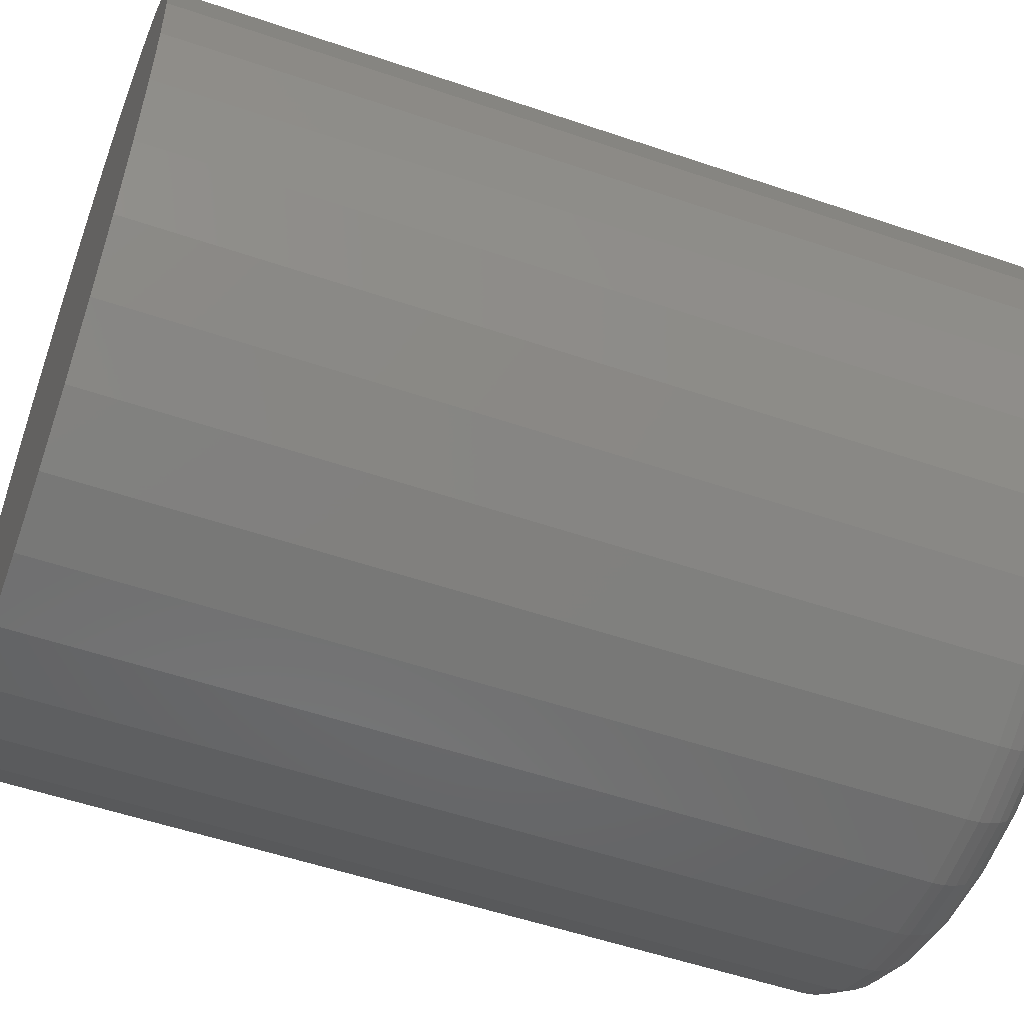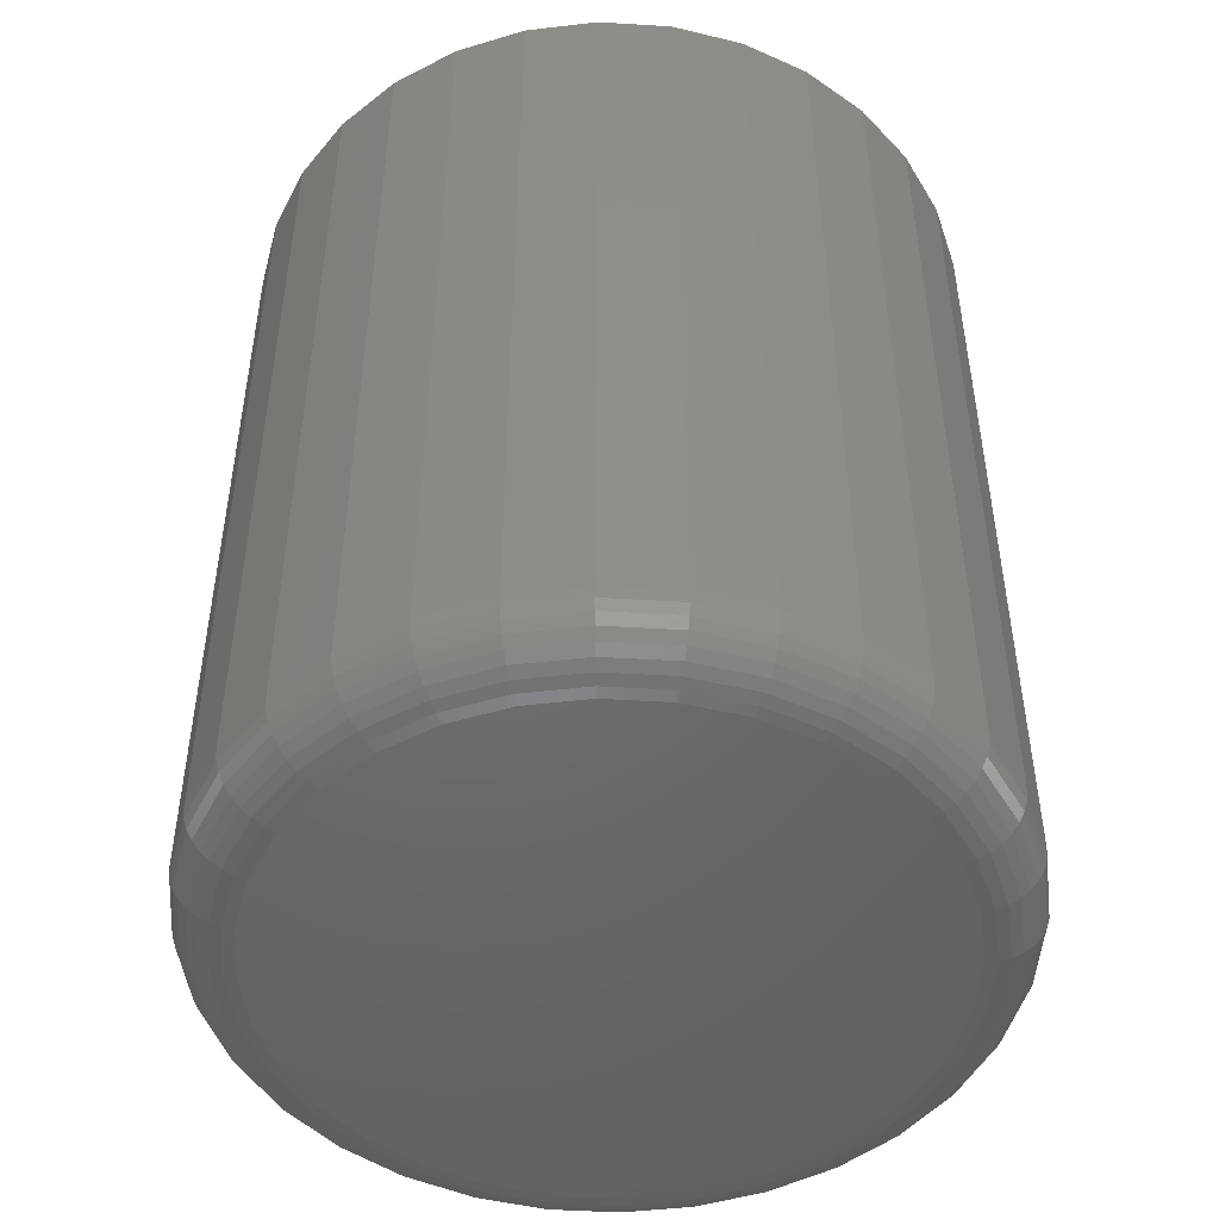
<metadata>
{"format":"stl","ext":"stl","renderer":"f3d","projection":"perspective","resolution":1024,"background":"white","views":[{"elev":-54.2,"azim":-109.9,"up":"+Z"},{"elev":-48.5,"azim":-167.0,"up":"+Y"}]}
</metadata>
<code>
# stl→obj: 320 verts, 636 faces
v 0.006414 -0.1172 0.03372
v -0.001431 -0.1172 0.03294
v -0.008975 -0.1172 0.03066
v 0.01426 -0.1172 0.03294
v 0.0218 -0.1172 0.03066
v -0.01593 -0.1172 0.02694
v 0.02876 -0.1172 0.02694
v -0.02202 -0.1172 0.02194
v 0.03485 -0.1172 0.02194
v -0.02702 -0.1172 0.01584
v 0.03985 -0.1172 0.01584
v -0.03074 -0.1172 0.008892
v 0.04357 -0.1172 0.008892
v -0.03303 -0.1172 0.001349
v 0.04586 -0.1172 0.001349
v 0.04586 -0.1172 -0.01434
v -0.03074 -0.1172 -0.02189
v 0.04357 -0.1172 -0.02189
v -0.02702 -0.1172 -0.02884
v 0.03985 -0.1172 -0.02884
v -0.02202 -0.1172 -0.03493
v 0.03485 -0.1172 -0.03493
v -0.01593 -0.1172 -0.03993
v 0.02876 -0.1172 -0.03993
v -0.008975 -0.1172 -0.04365
v 0.0218 -0.1172 -0.04365
v -0.001431 -0.1172 -0.04594
v 0.006414 -0.1172 -0.04671
v 0.01426 -0.1172 -0.04594
v 0.04663 -0.1172 -0.006497
v -0.0338 -0.1172 -0.006497
v -0.03303 -0.1172 -0.01434
v 0.05444 8.166e-17 -0.006497
v 0.05444 -0.1094 -0.006497
v 0.05352 8.104e-17 -0.01587
v 0.05352 -0.1094 -0.01587
v 0.05079 8.023e-17 -0.02488
v 0.05079 -0.1094 -0.02488
v 0.04635 7.928e-17 -0.03318
v 0.04635 -0.1094 -0.03318
v 0.04037 7.821e-17 -0.04046
v 0.04037 -0.1094 -0.04046
v 0.0331 7.707e-17 -0.04643
v 0.0331 -0.1094 -0.04643
v 0.02479 7.591e-17 -0.05087
v 0.02479 -0.1094 -0.05087
v 0.01578 7.475e-17 -0.0536
v 0.01578 -0.1094 -0.0536
v 0.006414 7.366e-17 -0.05452
v 0.006414 -0.1094 -0.05452
v -0.002955 7.267e-17 -0.0536
v -0.002955 -0.1094 -0.0536
v -0.01196 7.182e-17 -0.05087
v -0.01196 -0.1094 -0.05087
v -0.02027 7.115e-17 -0.04643
v -0.02027 -0.1094 -0.04643
v -0.02755 7.067e-17 -0.04046
v -0.02755 -0.1094 -0.04046
v -0.03352 7.041e-17 -0.03318
v -0.03352 -0.1094 -0.03318
v -0.03796 7.038e-17 -0.02488
v -0.03796 -0.1094 -0.02488
v -0.04069 7.058e-17 -0.01587
v -0.04069 -0.1094 -0.01587
v -0.04161 7.1e-17 -0.006497
v -0.04161 -0.1094 -0.006497
v -0.04069 7.162e-17 0.002873
v -0.04069 -0.1094 0.002873
v -0.03796 7.242e-17 0.01188
v -0.03796 -0.1094 0.01188
v -0.03352 7.338e-17 0.02019
v -0.03352 -0.1094 0.02019
v -0.02755 7.444e-17 0.02746
v -0.02755 -0.1094 0.02746
v -0.02027 7.558e-17 0.03344
v -0.02027 -0.1094 0.03344
v -0.01196 7.675e-17 0.03787
v -0.01196 -0.1094 0.03787
v -0.002955 7.79e-17 0.04061
v -0.002955 -0.1094 0.04061
v 0.006414 7.899e-17 0.04153
v 0.006414 -0.1094 0.04153
v 0.01578 7.998e-17 0.04061
v 0.01578 -0.1094 0.04061
v 0.02479 8.083e-17 0.03787
v 0.02479 -0.1094 0.03787
v 0.0331 8.151e-17 0.03344
v 0.0331 -0.1094 0.03344
v 0.04037 8.198e-17 0.02746
v 0.04037 -0.1094 0.02746
v 0.04635 8.224e-17 0.02019
v 0.04635 -0.1094 0.02019
v 0.05079 8.227e-17 0.01188
v 0.05079 -0.1094 0.01188
v 0.05352 8.208e-17 0.002873
v 0.05352 -0.1094 0.002873
v 0.04815 -0.117 -0.006497
v 0.04735 -0.117 -0.01464
v 0.04962 -0.1166 -0.006497
v 0.04879 -0.1166 -0.01493
v 0.05097 -0.1159 -0.006497
v 0.05011 -0.1159 -0.01519
v 0.05215 -0.1149 -0.006497
v 0.05127 -0.1149 -0.01542
v 0.05312 -0.1137 -0.006497
v 0.05223 -0.1137 -0.01561
v 0.05385 -0.1124 -0.006497
v 0.05293 -0.1124 -0.01575
v 0.05429 -0.1109 -0.006497
v 0.05337 -0.1109 -0.01584
v -0.03452 -0.117 -0.01464
v -0.03532 -0.117 -0.006497
v -0.03596 -0.1166 -0.01493
v -0.03679 -0.1166 -0.006497
v -0.03728 -0.1159 -0.01519
v -0.03814 -0.1159 -0.006497
v -0.03844 -0.1149 -0.01542
v -0.03932 -0.1149 -0.006497
v -0.0394 -0.1137 -0.01561
v -0.0403 -0.1137 -0.006497
v -0.04011 -0.1124 -0.01575
v -0.04102 -0.1124 -0.006497
v -0.04054 -0.1109 -0.01584
v -0.04146 -0.1109 -0.006497
v -0.03215 -0.117 -0.02247
v -0.0335 -0.1166 -0.02303
v -0.03475 -0.1159 -0.02355
v -0.03584 -0.1149 -0.024
v -0.03674 -0.1137 -0.02437
v -0.03741 -0.1124 -0.02465
v -0.03782 -0.1109 -0.02482
v -0.02829 -0.117 -0.02969
v -0.02951 -0.1166 -0.0305
v -0.03063 -0.1159 -0.03125
v -0.03162 -0.1149 -0.03191
v -0.03242 -0.1137 -0.03245
v -0.03302 -0.1124 -0.03285
v -0.03339 -0.1109 -0.0331
v -0.0231 -0.117 -0.03601
v -0.02414 -0.1166 -0.03705
v -0.02509 -0.1159 -0.038
v -0.02593 -0.1149 -0.03884
v -0.02661 -0.1137 -0.03953
v -0.02712 -0.1124 -0.04004
v -0.02744 -0.1109 -0.04035
v -0.01677 -0.117 -0.0412
v -0.01759 -0.1166 -0.04242
v -0.01834 -0.1159 -0.04354
v -0.019 -0.1149 -0.04453
v -0.01954 -0.1137 -0.04533
v -0.01994 -0.1124 -0.04593
v -0.02018 -0.1109 -0.0463
v -0.009558 -0.117 -0.04506
v -0.01012 -0.1166 -0.04641
v -0.01064 -0.1159 -0.04766
v -0.01109 -0.1149 -0.04875
v -0.01146 -0.1137 -0.04965
v -0.01174 -0.1124 -0.05032
v -0.01191 -0.1109 -0.05073
v -0.001728 -0.117 -0.04743
v -0.002014 -0.1166 -0.04887
v -0.002278 -0.1159 -0.05019
v -0.002509 -0.1149 -0.05136
v -0.002698 -0.1137 -0.05231
v -0.002839 -0.1124 -0.05302
v -0.002926 -0.1109 -0.05345
v 0.006414 -0.117 -0.04823
v 0.006414 -0.1166 -0.0497
v 0.006414 -0.1159 -0.05105
v 0.006414 -0.1149 -0.05223
v 0.006414 -0.1137 -0.05321
v 0.006414 -0.1124 -0.05393
v 0.006414 -0.1109 -0.05437
v 0.01456 -0.117 -0.04743
v 0.01484 -0.1166 -0.04887
v 0.01511 -0.1159 -0.05019
v 0.01534 -0.1149 -0.05136
v 0.01553 -0.1137 -0.05231
v 0.01567 -0.1124 -0.05302
v 0.01575 -0.1109 -0.05345
v 0.02239 -0.117 -0.04506
v 0.02295 -0.1166 -0.04641
v 0.02346 -0.1159 -0.04766
v 0.02392 -0.1149 -0.04875
v 0.02429 -0.1137 -0.04965
v 0.02457 -0.1124 -0.05032
v 0.02474 -0.1109 -0.05073
v 0.0296 -0.117 -0.0412
v 0.03042 -0.1166 -0.04242
v 0.03117 -0.1159 -0.04354
v 0.03183 -0.1149 -0.04453
v 0.03236 -0.1137 -0.04533
v 0.03277 -0.1124 -0.04593
v 0.03301 -0.1109 -0.0463
v 0.03593 -0.117 -0.03601
v 0.03696 -0.1166 -0.03705
v 0.03792 -0.1159 -0.038
v 0.03876 -0.1149 -0.03884
v 0.03944 -0.1137 -0.03953
v 0.03995 -0.1124 -0.04004
v 0.04027 -0.1109 -0.04035
v 0.04112 -0.117 -0.02969
v 0.04234 -0.1166 -0.0305
v 0.04346 -0.1159 -0.03125
v 0.04444 -0.1149 -0.03191
v 0.04525 -0.1137 -0.03245
v 0.04585 -0.1124 -0.03285
v 0.04622 -0.1109 -0.0331
v 0.04498 -0.117 -0.02247
v 0.04633 -0.1166 -0.02303
v 0.04758 -0.1159 -0.02355
v 0.04867 -0.1149 -0.024
v 0.04957 -0.1137 -0.02437
v 0.05024 -0.1124 -0.02465
v 0.05065 -0.1109 -0.02482
v -0.03452 -0.117 0.001646
v -0.03596 -0.1166 0.001932
v -0.03728 -0.1159 0.002195
v -0.03844 -0.1149 0.002426
v -0.0394 -0.1137 0.002616
v -0.04011 -0.1124 0.002757
v -0.04054 -0.1109 0.002843
v 0.04735 -0.117 0.001646
v 0.04879 -0.1166 0.001932
v 0.05011 -0.1159 0.002195
v 0.05127 -0.1149 0.002426
v 0.05223 -0.1137 0.002616
v 0.05293 -0.1124 0.002757
v 0.05337 -0.1109 0.002843
v 0.04498 -0.117 0.009476
v 0.04633 -0.1166 0.01004
v 0.04758 -0.1159 0.01055
v 0.04867 -0.1149 0.01101
v 0.04957 -0.1137 0.01138
v 0.05024 -0.1124 0.01165
v 0.05065 -0.1109 0.01182
v 0.04112 -0.117 0.01669
v 0.04234 -0.1166 0.01751
v 0.04346 -0.1159 0.01826
v 0.04444 -0.1149 0.01891
v 0.04525 -0.1137 0.01945
v 0.04585 -0.1124 0.01985
v 0.04622 -0.1109 0.0201
v 0.03593 -0.117 0.02302
v 0.03696 -0.1166 0.02405
v 0.03792 -0.1159 0.02501
v 0.03876 -0.1149 0.02584
v 0.03944 -0.1137 0.02653
v 0.03995 -0.1124 0.02704
v 0.04027 -0.1109 0.02736
v 0.0296 -0.117 0.02821
v 0.03042 -0.1166 0.02943
v 0.03117 -0.1159 0.03055
v 0.03183 -0.1149 0.03153
v 0.03236 -0.1137 0.03234
v 0.03277 -0.1124 0.03294
v 0.03301 -0.1109 0.03331
v 0.02239 -0.117 0.03206
v 0.02295 -0.1166 0.03342
v 0.02346 -0.1159 0.03467
v 0.02392 -0.1149 0.03576
v 0.02429 -0.1137 0.03666
v 0.02457 -0.1124 0.03732
v 0.02474 -0.1109 0.03774
v 0.01456 -0.117 0.03444
v 0.01484 -0.1166 0.03588
v 0.01511 -0.1159 0.0372
v 0.01534 -0.1149 0.03836
v 0.01553 -0.1137 0.03932
v 0.01567 -0.1124 0.04002
v 0.01575 -0.1109 0.04046
v 0.006414 -0.117 0.03524
v 0.006414 -0.1166 0.03671
v 0.006414 -0.1159 0.03806
v 0.006414 -0.1149 0.03924
v 0.006414 -0.1137 0.04021
v 0.006414 -0.1124 0.04093
v 0.006414 -0.1109 0.04138
v -0.001728 -0.117 0.03444
v -0.002014 -0.1166 0.03588
v -0.002278 -0.1159 0.0372
v -0.002509 -0.1149 0.03836
v -0.002698 -0.1137 0.03932
v -0.002839 -0.1124 0.04002
v -0.002926 -0.1109 0.04046
v -0.009558 -0.117 0.03206
v -0.01012 -0.1166 0.03342
v -0.01064 -0.1159 0.03467
v -0.01109 -0.1149 0.03576
v -0.01146 -0.1137 0.03666
v -0.01174 -0.1124 0.03732
v -0.01191 -0.1109 0.03774
v -0.01677 -0.117 0.02821
v -0.01759 -0.1166 0.02943
v -0.01834 -0.1159 0.03055
v -0.019 -0.1149 0.03153
v -0.01954 -0.1137 0.03234
v -0.01994 -0.1124 0.03294
v -0.02018 -0.1109 0.03331
v -0.0231 -0.117 0.02302
v -0.02414 -0.1166 0.02405
v -0.02509 -0.1159 0.02501
v -0.02593 -0.1149 0.02584
v -0.02661 -0.1137 0.02653
v -0.02712 -0.1124 0.02704
v -0.02744 -0.1109 0.02736
v -0.02829 -0.117 0.01669
v -0.02951 -0.1166 0.01751
v -0.03063 -0.1159 0.01826
v -0.03162 -0.1149 0.01891
v -0.03242 -0.1137 0.01945
v -0.03302 -0.1124 0.01985
v -0.03339 -0.1109 0.0201
v -0.03215 -0.117 0.009476
v -0.0335 -0.1166 0.01004
v -0.03475 -0.1159 0.01055
v -0.03584 -0.1149 0.01101
v -0.03674 -0.1137 0.01138
v -0.03741 -0.1124 0.01165
v -0.03782 -0.1109 0.01182
f 1 2 3
f 4 1 3
f 4 3 5
f 5 3 6
f 5 6 7
f 7 6 8
f 7 8 9
f 9 8 10
f 9 10 11
f 11 10 12
f 11 12 13
f 13 12 14
f 13 14 15
f 16 17 18
f 18 17 19
f 18 19 20
f 20 19 21
f 20 21 22
f 22 21 23
f 22 23 24
f 24 23 25
f 24 25 26
f 26 25 27
f 26 27 28
f 26 28 29
f 15 14 30
f 30 14 31
f 30 31 16
f 16 31 32
f 16 32 17
f 33 34 35
f 35 34 36
f 35 36 37
f 37 36 38
f 37 38 39
f 39 38 40
f 39 40 41
f 41 40 42
f 41 42 43
f 43 42 44
f 43 44 45
f 45 44 46
f 45 46 47
f 47 46 48
f 47 48 49
f 49 48 50
f 49 50 51
f 51 50 52
f 51 52 53
f 53 52 54
f 53 54 55
f 55 54 56
f 55 56 57
f 57 56 58
f 57 58 59
f 59 58 60
f 59 60 61
f 61 60 62
f 61 62 63
f 63 62 64
f 63 64 65
f 65 64 66
f 65 66 67
f 67 66 68
f 67 68 69
f 69 68 70
f 69 70 71
f 71 70 72
f 71 72 73
f 73 72 74
f 73 74 75
f 75 74 76
f 75 76 77
f 77 76 78
f 77 78 79
f 79 78 80
f 79 80 81
f 81 80 82
f 81 82 83
f 83 82 84
f 83 84 85
f 85 84 86
f 85 86 87
f 87 86 88
f 87 88 89
f 89 88 90
f 89 90 91
f 91 90 92
f 91 92 93
f 93 92 94
f 93 94 95
f 95 94 96
f 95 96 33
f 33 96 34
f 30 16 97
f 97 16 98
f 97 98 99
f 99 98 100
f 99 100 101
f 101 100 102
f 101 102 103
f 103 102 104
f 103 104 105
f 105 104 106
f 105 106 107
f 107 106 108
f 107 108 109
f 109 108 110
f 109 110 34
f 34 110 36
f 32 31 111
f 111 31 112
f 111 112 113
f 113 112 114
f 113 114 115
f 115 114 116
f 115 116 117
f 117 116 118
f 117 118 119
f 119 118 120
f 119 120 121
f 121 120 122
f 121 122 123
f 123 122 124
f 123 124 64
f 64 124 66
f 17 32 125
f 125 32 111
f 125 111 126
f 126 111 113
f 126 113 127
f 127 113 115
f 127 115 128
f 128 115 117
f 128 117 129
f 129 117 119
f 129 119 130
f 130 119 121
f 130 121 131
f 131 121 123
f 131 123 62
f 62 123 64
f 19 17 132
f 132 17 125
f 132 125 133
f 133 125 126
f 133 126 134
f 134 126 127
f 134 127 135
f 135 127 128
f 135 128 136
f 136 128 129
f 136 129 137
f 137 129 130
f 137 130 138
f 138 130 131
f 138 131 60
f 60 131 62
f 21 19 139
f 139 19 132
f 139 132 140
f 140 132 133
f 140 133 141
f 141 133 134
f 141 134 142
f 142 134 135
f 142 135 143
f 143 135 136
f 143 136 144
f 144 136 137
f 144 137 145
f 145 137 138
f 145 138 58
f 58 138 60
f 23 21 146
f 146 21 139
f 146 139 147
f 147 139 140
f 147 140 148
f 148 140 141
f 148 141 149
f 149 141 142
f 149 142 150
f 150 142 143
f 150 143 151
f 151 143 144
f 151 144 152
f 152 144 145
f 152 145 56
f 56 145 58
f 25 23 153
f 153 23 146
f 153 146 154
f 154 146 147
f 154 147 155
f 155 147 148
f 155 148 156
f 156 148 149
f 156 149 157
f 157 149 150
f 157 150 158
f 158 150 151
f 158 151 159
f 159 151 152
f 159 152 54
f 54 152 56
f 27 25 160
f 160 25 153
f 160 153 161
f 161 153 154
f 161 154 162
f 162 154 155
f 162 155 163
f 163 155 156
f 163 156 164
f 164 156 157
f 164 157 165
f 165 157 158
f 165 158 166
f 166 158 159
f 166 159 52
f 52 159 54
f 28 27 167
f 167 27 160
f 167 160 168
f 168 160 161
f 168 161 169
f 169 161 162
f 169 162 170
f 170 162 163
f 170 163 171
f 171 163 164
f 171 164 172
f 172 164 165
f 172 165 173
f 173 165 166
f 173 166 50
f 50 166 52
f 29 28 174
f 174 28 167
f 174 167 175
f 175 167 168
f 175 168 176
f 176 168 169
f 176 169 177
f 177 169 170
f 177 170 178
f 178 170 171
f 178 171 179
f 179 171 172
f 179 172 180
f 180 172 173
f 180 173 48
f 48 173 50
f 26 29 181
f 181 29 174
f 181 174 182
f 182 174 175
f 182 175 183
f 183 175 176
f 183 176 184
f 184 176 177
f 184 177 185
f 185 177 178
f 185 178 186
f 186 178 179
f 186 179 187
f 187 179 180
f 187 180 46
f 46 180 48
f 24 26 188
f 188 26 181
f 188 181 189
f 189 181 182
f 189 182 190
f 190 182 183
f 190 183 191
f 191 183 184
f 191 184 192
f 192 184 185
f 192 185 193
f 193 185 186
f 193 186 194
f 194 186 187
f 194 187 44
f 44 187 46
f 22 24 195
f 195 24 188
f 195 188 196
f 196 188 189
f 196 189 197
f 197 189 190
f 197 190 198
f 198 190 191
f 198 191 199
f 199 191 192
f 199 192 200
f 200 192 193
f 200 193 201
f 201 193 194
f 201 194 42
f 42 194 44
f 20 22 202
f 202 22 195
f 202 195 203
f 203 195 196
f 203 196 204
f 204 196 197
f 204 197 205
f 205 197 198
f 205 198 206
f 206 198 199
f 206 199 207
f 207 199 200
f 207 200 208
f 208 200 201
f 208 201 40
f 40 201 42
f 18 20 209
f 209 20 202
f 209 202 210
f 210 202 203
f 210 203 211
f 211 203 204
f 211 204 212
f 212 204 205
f 212 205 213
f 213 205 206
f 213 206 214
f 214 206 207
f 214 207 215
f 215 207 208
f 215 208 38
f 38 208 40
f 16 18 98
f 98 18 209
f 98 209 100
f 100 209 210
f 100 210 102
f 102 210 211
f 102 211 104
f 104 211 212
f 104 212 106
f 106 212 213
f 106 213 108
f 108 213 214
f 108 214 110
f 110 214 215
f 110 215 36
f 36 215 38
f 31 14 112
f 112 14 216
f 112 216 114
f 114 216 217
f 114 217 116
f 116 217 218
f 116 218 118
f 118 218 219
f 118 219 120
f 120 219 220
f 120 220 122
f 122 220 221
f 122 221 124
f 124 221 222
f 124 222 66
f 66 222 68
f 15 30 223
f 223 30 97
f 223 97 224
f 224 97 99
f 224 99 225
f 225 99 101
f 225 101 226
f 226 101 103
f 226 103 227
f 227 103 105
f 227 105 228
f 228 105 107
f 228 107 229
f 229 107 109
f 229 109 96
f 96 109 34
f 13 15 230
f 230 15 223
f 230 223 231
f 231 223 224
f 231 224 232
f 232 224 225
f 232 225 233
f 233 225 226
f 233 226 234
f 234 226 227
f 234 227 235
f 235 227 228
f 235 228 236
f 236 228 229
f 236 229 94
f 94 229 96
f 11 13 237
f 237 13 230
f 237 230 238
f 238 230 231
f 238 231 239
f 239 231 232
f 239 232 240
f 240 232 233
f 240 233 241
f 241 233 234
f 241 234 242
f 242 234 235
f 242 235 243
f 243 235 236
f 243 236 92
f 92 236 94
f 9 11 244
f 244 11 237
f 244 237 245
f 245 237 238
f 245 238 246
f 246 238 239
f 246 239 247
f 247 239 240
f 247 240 248
f 248 240 241
f 248 241 249
f 249 241 242
f 249 242 250
f 250 242 243
f 250 243 90
f 90 243 92
f 7 9 251
f 251 9 244
f 251 244 252
f 252 244 245
f 252 245 253
f 253 245 246
f 253 246 254
f 254 246 247
f 254 247 255
f 255 247 248
f 255 248 256
f 256 248 249
f 256 249 257
f 257 249 250
f 257 250 88
f 88 250 90
f 5 7 258
f 258 7 251
f 258 251 259
f 259 251 252
f 259 252 260
f 260 252 253
f 260 253 261
f 261 253 254
f 261 254 262
f 262 254 255
f 262 255 263
f 263 255 256
f 263 256 264
f 264 256 257
f 264 257 86
f 86 257 88
f 4 5 265
f 265 5 258
f 265 258 266
f 266 258 259
f 266 259 267
f 267 259 260
f 267 260 268
f 268 260 261
f 268 261 269
f 269 261 262
f 269 262 270
f 270 262 263
f 270 263 271
f 271 263 264
f 271 264 84
f 84 264 86
f 1 4 272
f 272 4 265
f 272 265 273
f 273 265 266
f 273 266 274
f 274 266 267
f 274 267 275
f 275 267 268
f 275 268 276
f 276 268 269
f 276 269 277
f 277 269 270
f 277 270 278
f 278 270 271
f 278 271 82
f 82 271 84
f 2 1 279
f 279 1 272
f 279 272 280
f 280 272 273
f 280 273 281
f 281 273 274
f 281 274 282
f 282 274 275
f 282 275 283
f 283 275 276
f 283 276 284
f 284 276 277
f 284 277 285
f 285 277 278
f 285 278 80
f 80 278 82
f 3 2 286
f 286 2 279
f 286 279 287
f 287 279 280
f 287 280 288
f 288 280 281
f 288 281 289
f 289 281 282
f 289 282 290
f 290 282 283
f 290 283 291
f 291 283 284
f 291 284 292
f 292 284 285
f 292 285 78
f 78 285 80
f 6 3 293
f 293 3 286
f 293 286 294
f 294 286 287
f 294 287 295
f 295 287 288
f 295 288 296
f 296 288 289
f 296 289 297
f 297 289 290
f 297 290 298
f 298 290 291
f 298 291 299
f 299 291 292
f 299 292 76
f 76 292 78
f 8 6 300
f 300 6 293
f 300 293 301
f 301 293 294
f 301 294 302
f 302 294 295
f 302 295 303
f 303 295 296
f 303 296 304
f 304 296 297
f 304 297 305
f 305 297 298
f 305 298 306
f 306 298 299
f 306 299 74
f 74 299 76
f 10 8 307
f 307 8 300
f 307 300 308
f 308 300 301
f 308 301 309
f 309 301 302
f 309 302 310
f 310 302 303
f 310 303 311
f 311 303 304
f 311 304 312
f 312 304 305
f 312 305 313
f 313 305 306
f 313 306 72
f 72 306 74
f 12 10 314
f 314 10 307
f 314 307 315
f 315 307 308
f 315 308 316
f 316 308 309
f 316 309 317
f 317 309 310
f 317 310 318
f 318 310 311
f 318 311 319
f 319 311 312
f 319 312 320
f 320 312 313
f 320 313 70
f 70 313 72
f 14 12 216
f 216 12 314
f 216 314 217
f 217 314 315
f 217 315 218
f 218 315 316
f 218 316 219
f 219 316 317
f 219 317 220
f 220 317 318
f 220 318 221
f 221 318 319
f 221 319 222
f 222 319 320
f 222 320 68
f 68 320 70
f 77 79 81
f 77 81 83
f 85 77 83
f 75 77 85
f 87 75 85
f 73 75 87
f 89 73 87
f 71 73 89
f 91 71 89
f 69 71 91
f 93 69 91
f 67 69 93
f 95 67 93
f 37 61 35
f 59 61 37
f 39 59 37
f 57 59 39
f 41 57 39
f 55 57 41
f 43 55 41
f 53 55 43
f 45 53 43
f 51 53 45
f 49 51 45
f 47 49 45
f 61 63 35
f 35 63 65
f 35 65 33
f 33 65 67
f 33 67 95

</code>
